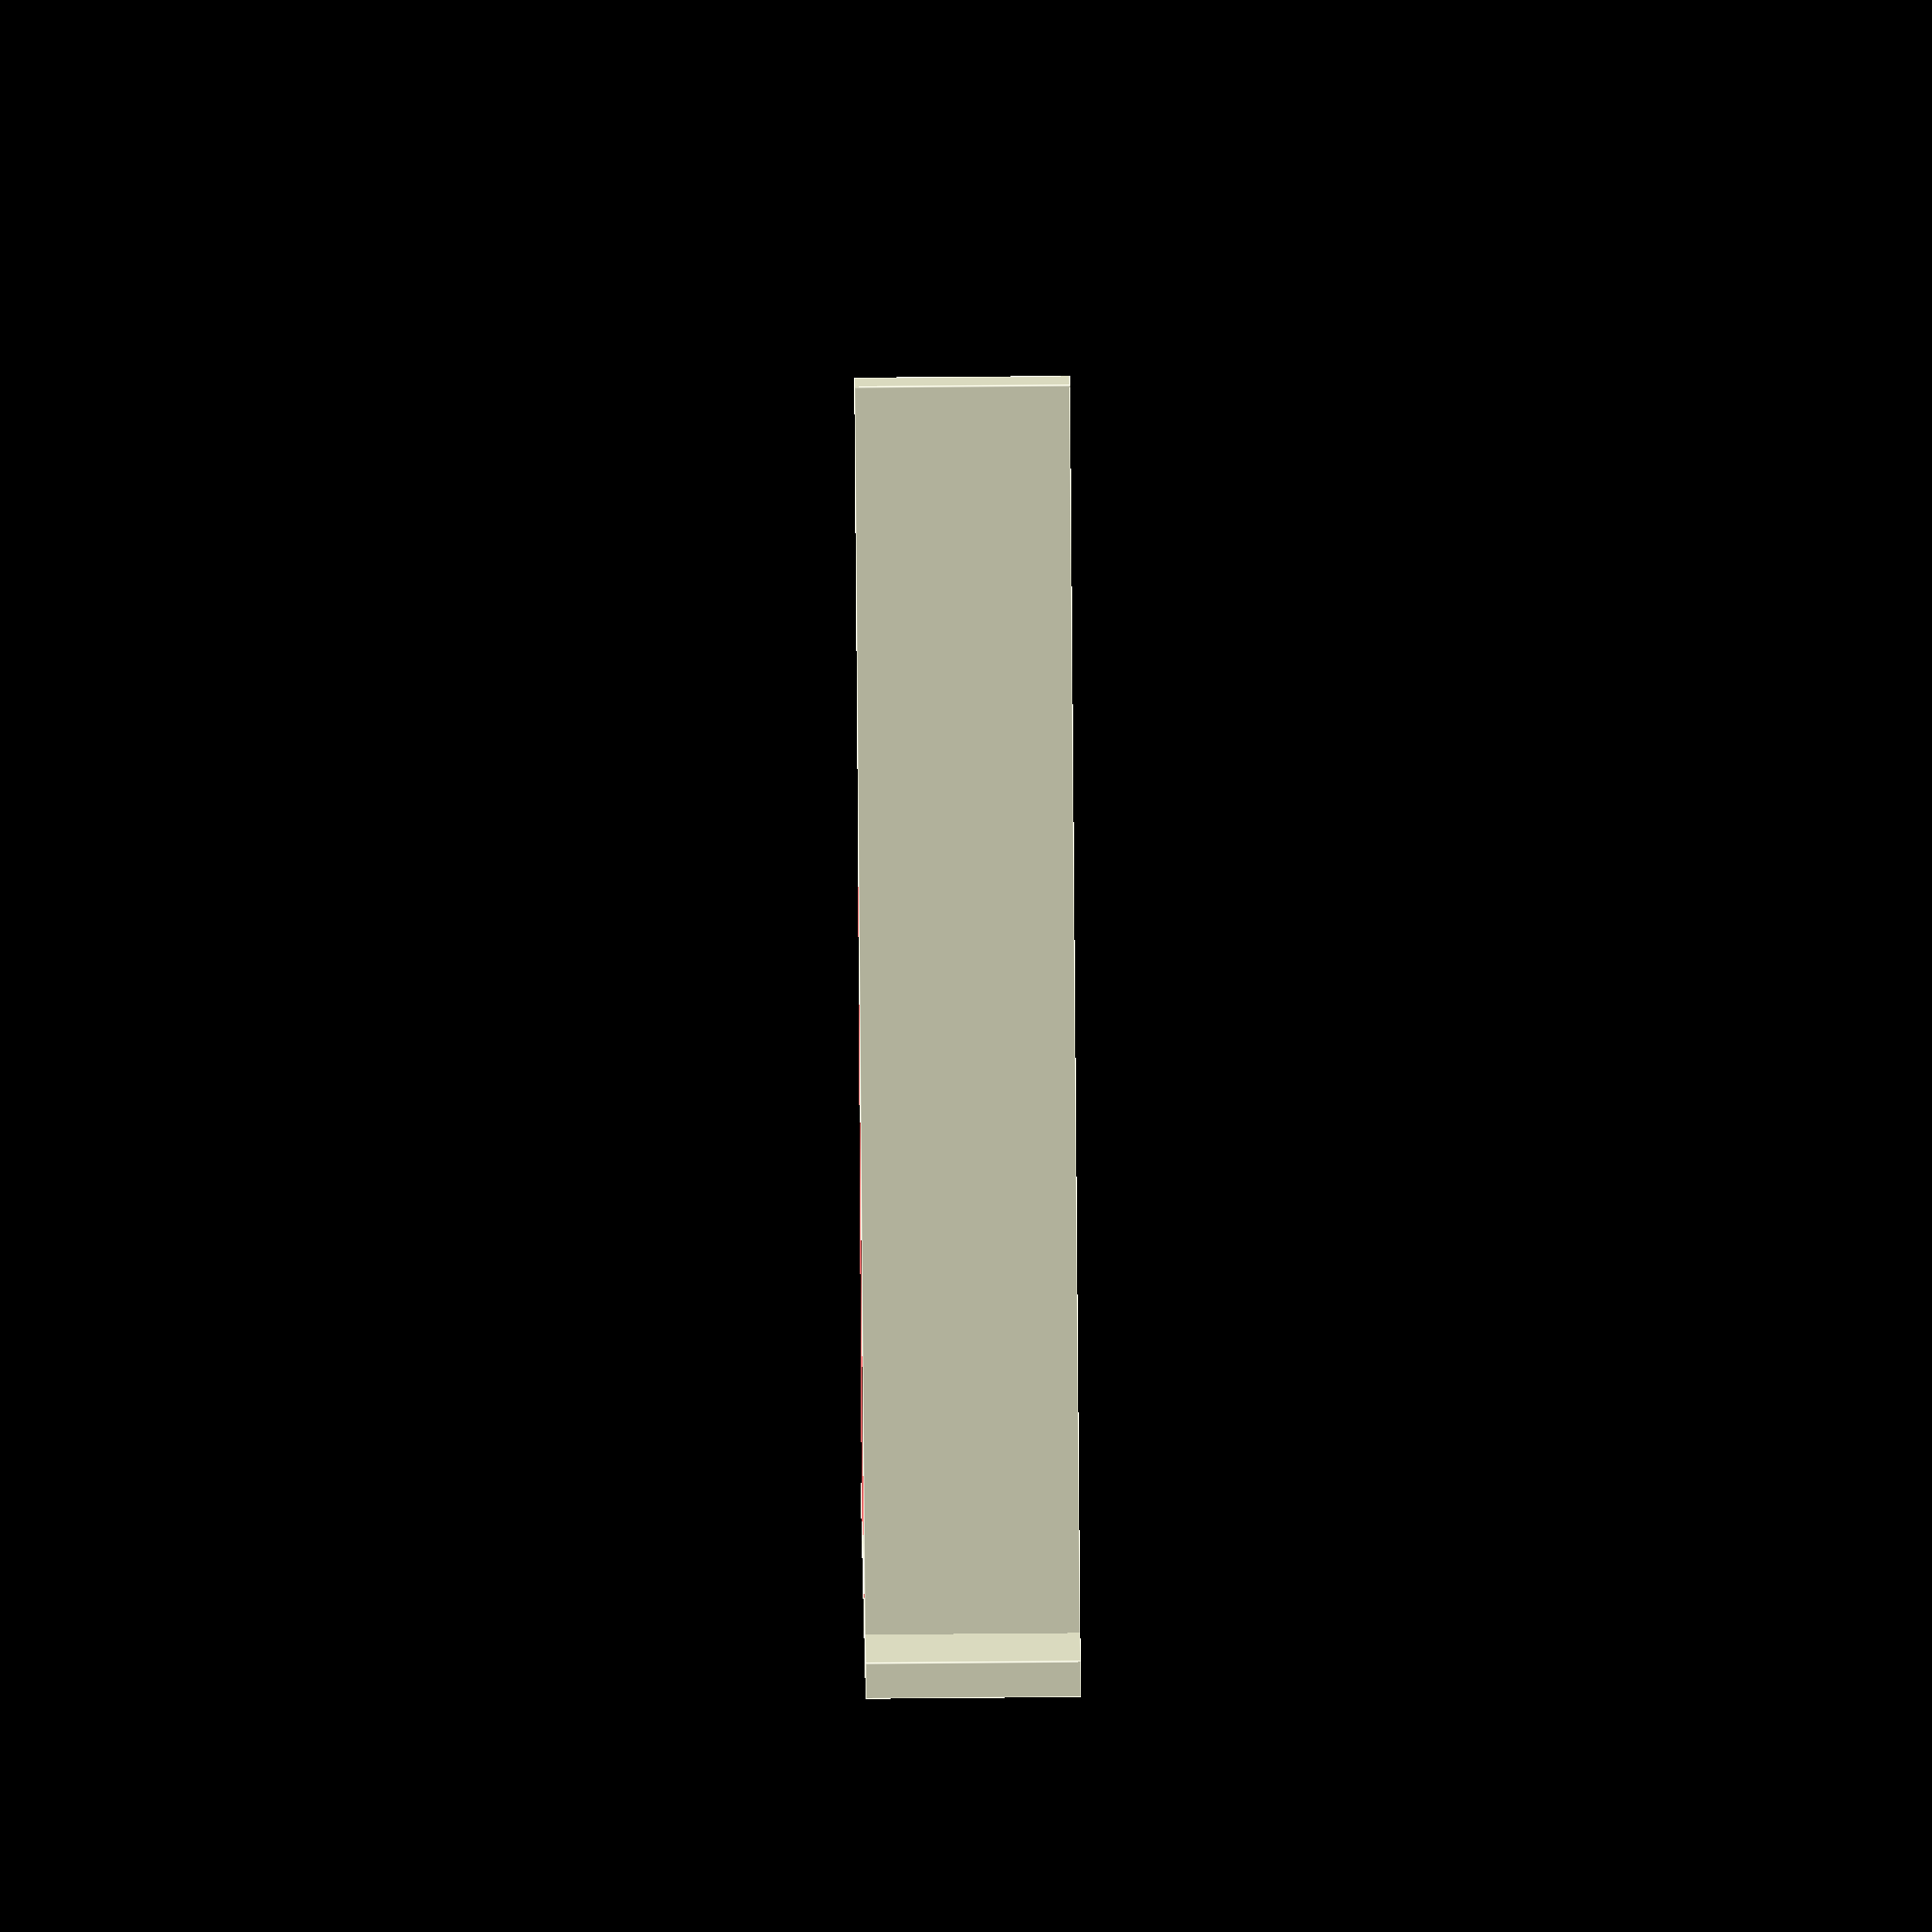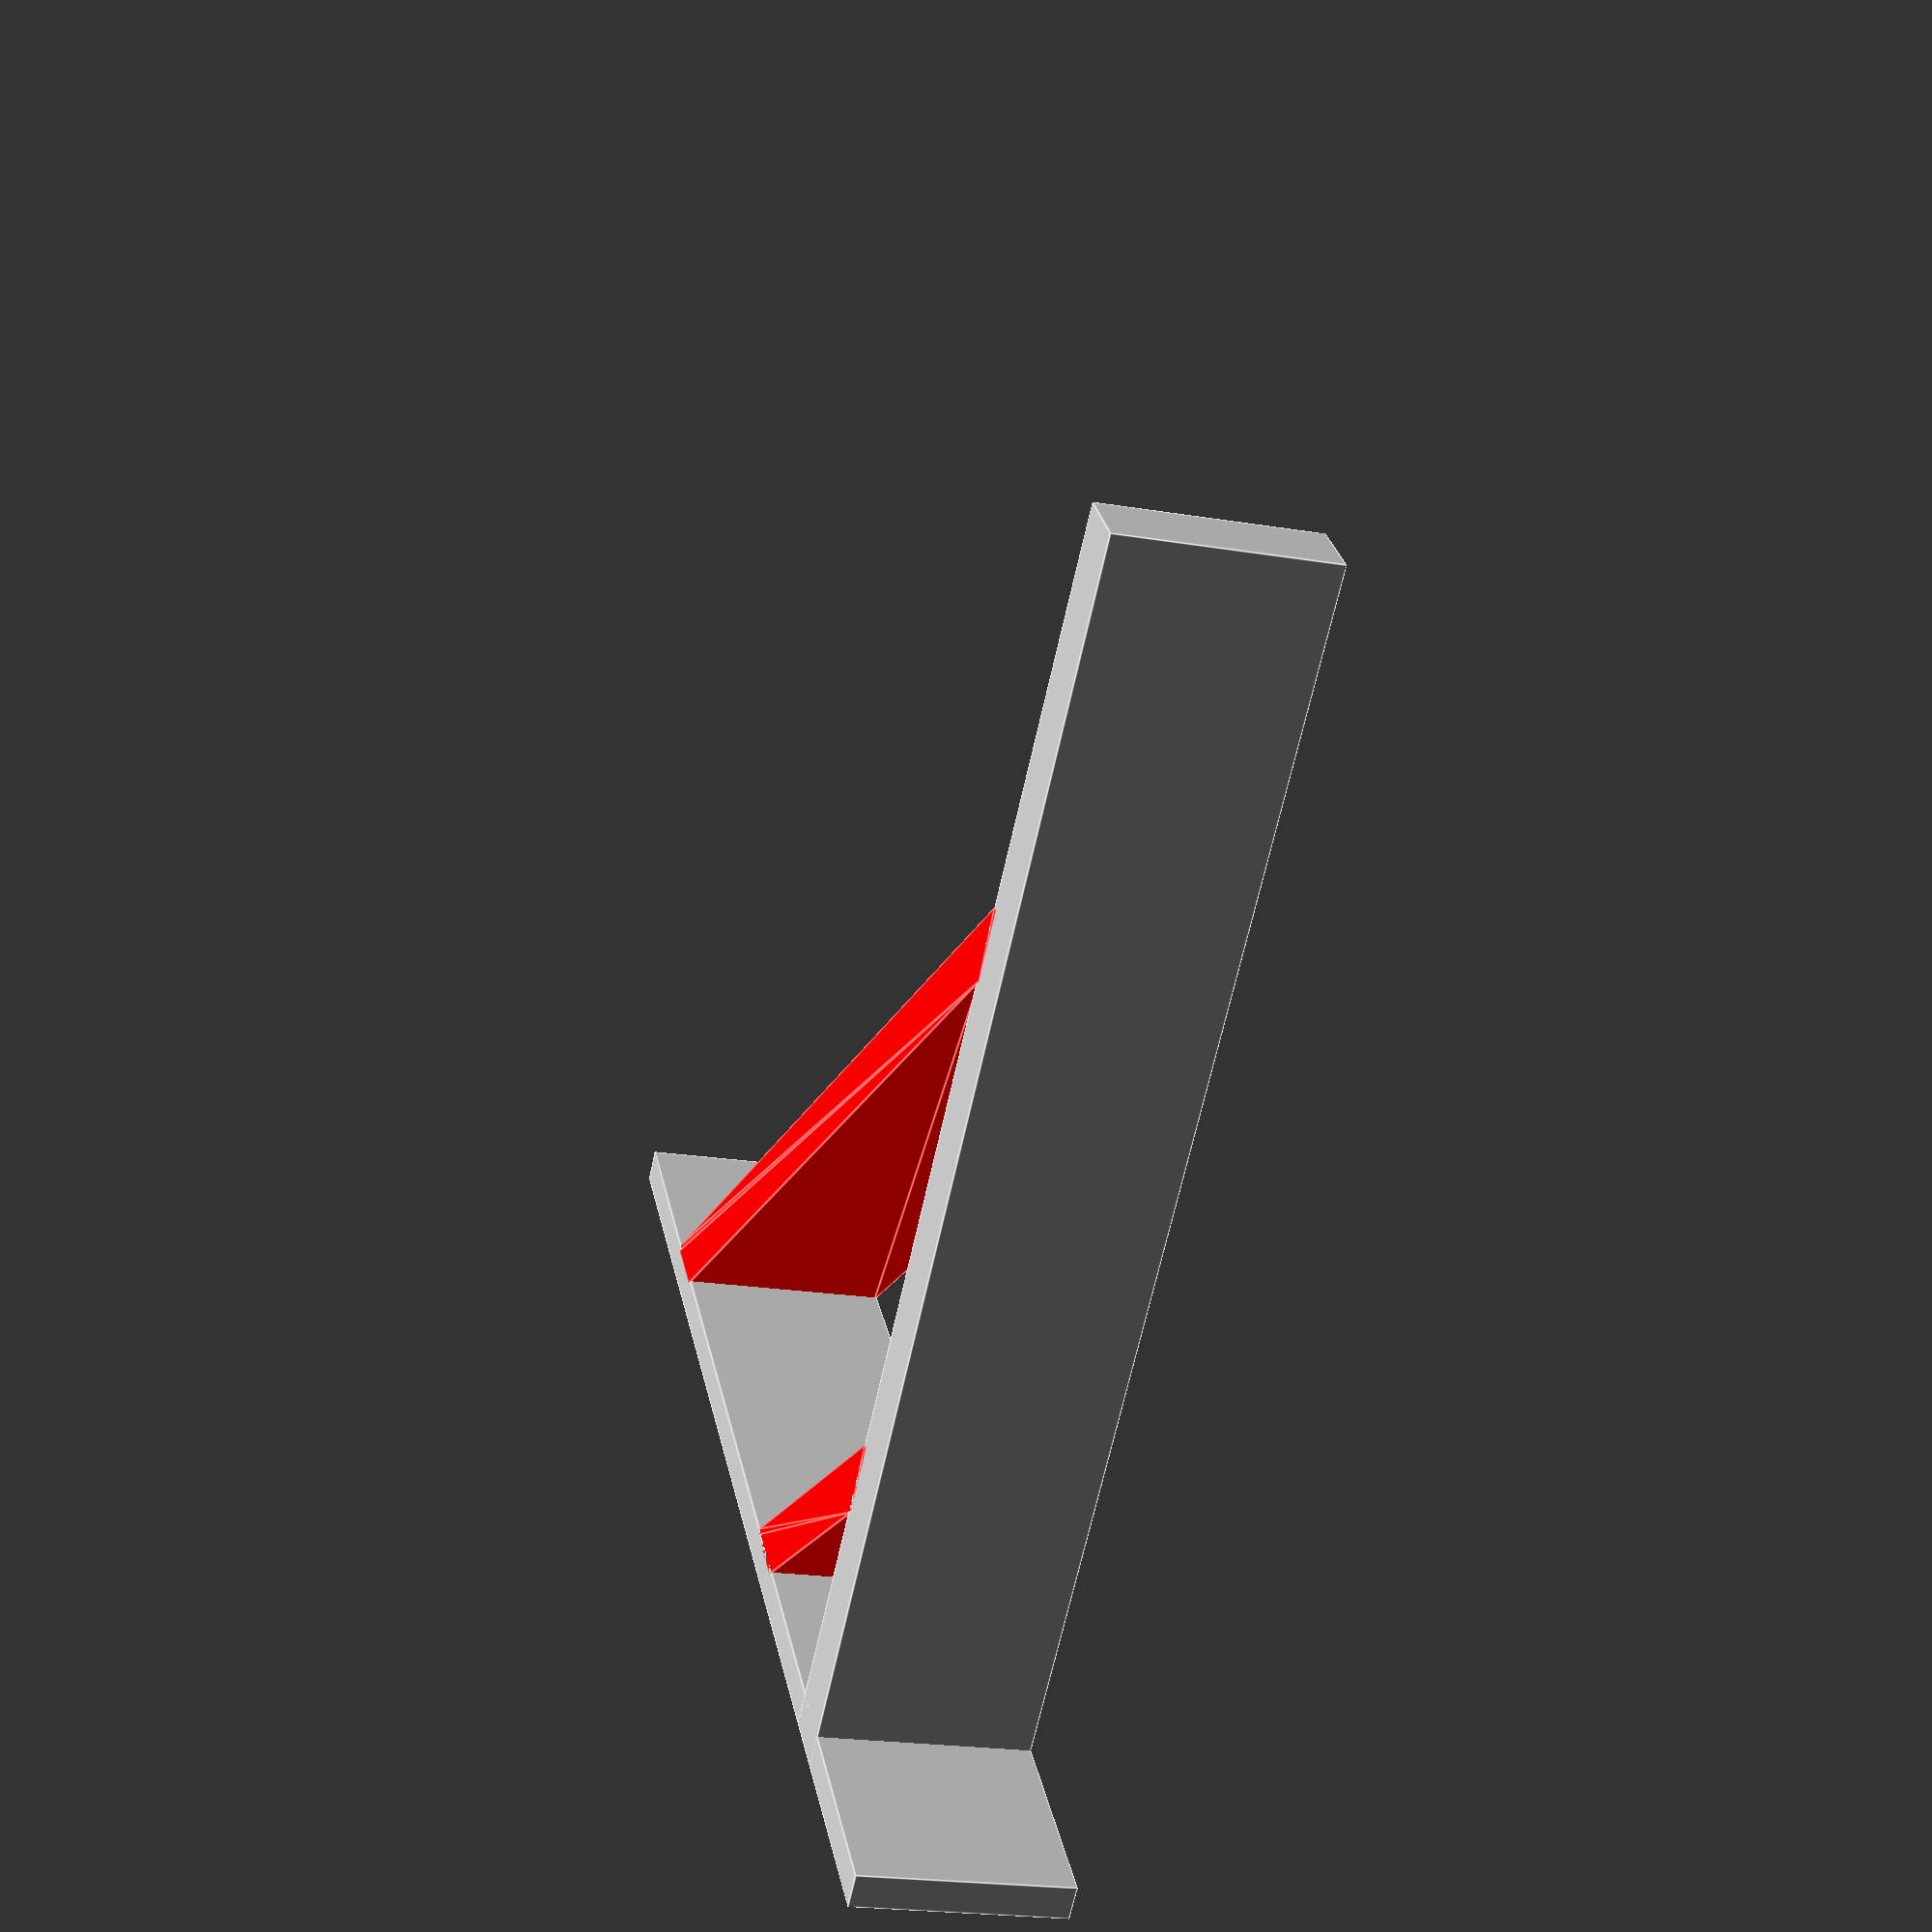
<openscad>
$fn=200;

cube([190,5,30]);
translate([30,0,0])
{
    cube([10,180,30]);
}

color("red")
{
    hull()
    {
        translate([70,4,0])
        {
            cube([10,1,30]);
        }
        translate([39,35,0])
        {
            cube([1,10,30]);
        }
    }
    hull()
    {
        translate([150,4,0])
        {
            cube([10,1,30]);
        }
        translate([39,115,0])
        {
            cube([1,10,30]);
        }
    }
}
</openscad>
<views>
elev=103.9 azim=248.5 roll=270.5 proj=o view=edges
elev=21.4 azim=312.1 roll=253.4 proj=p view=edges
</views>
